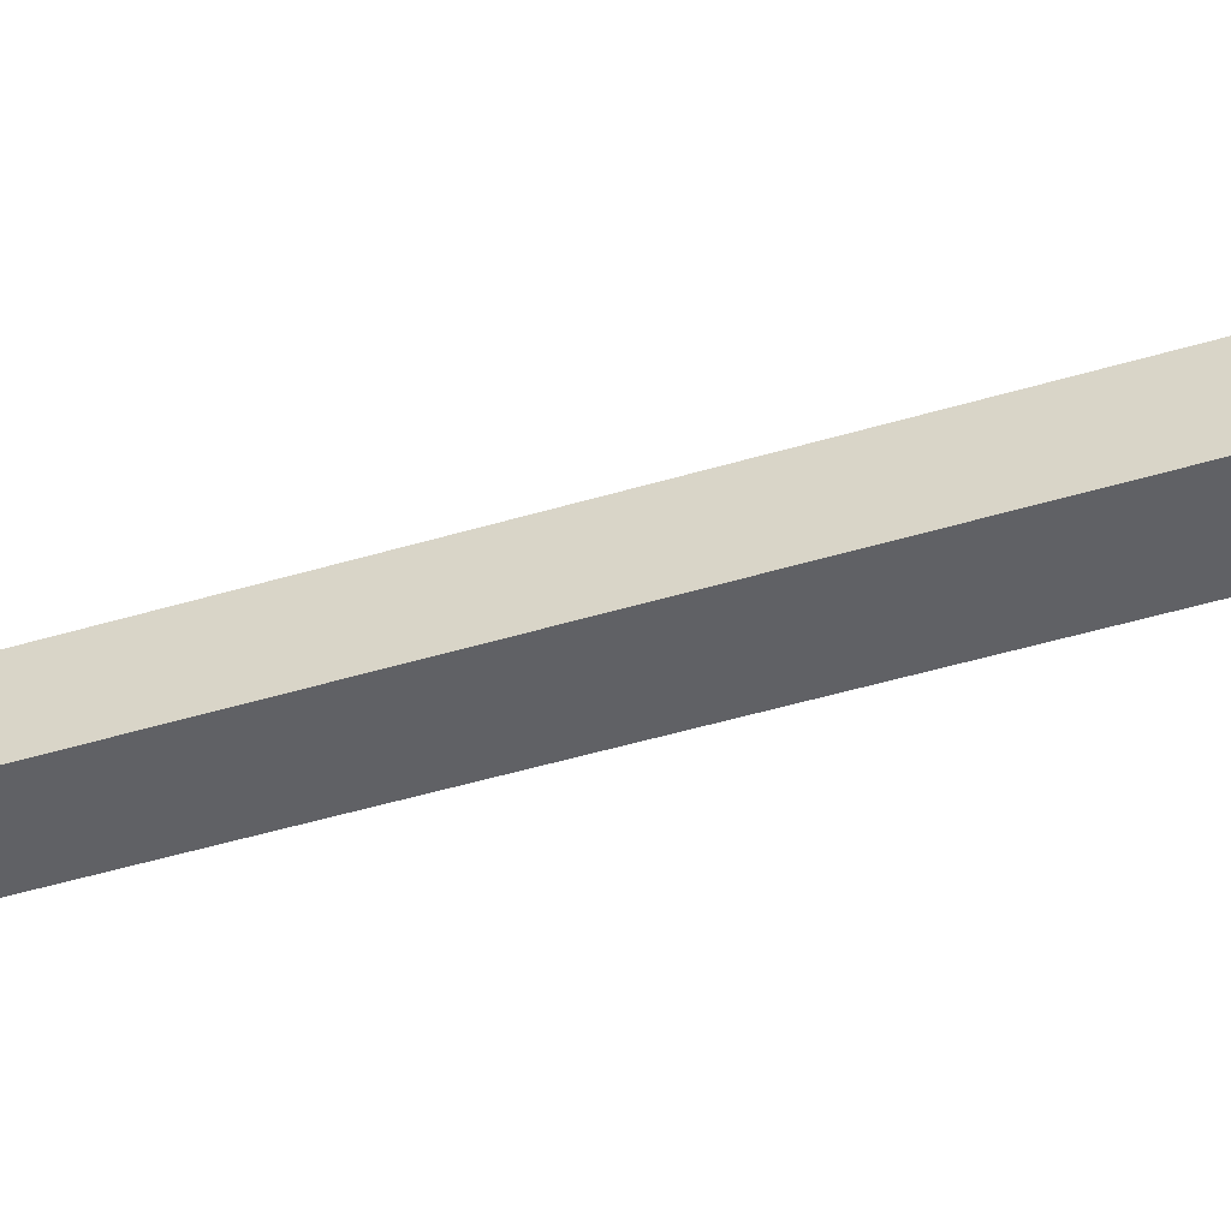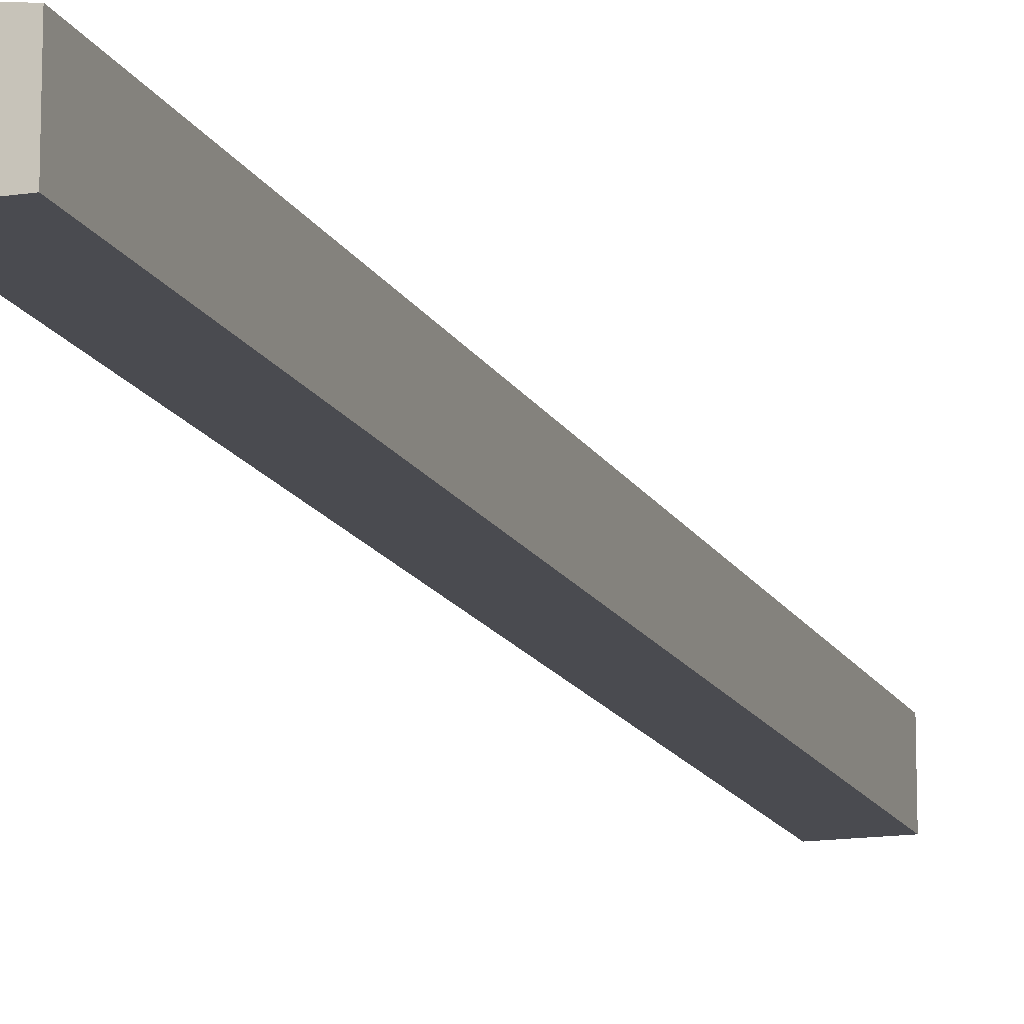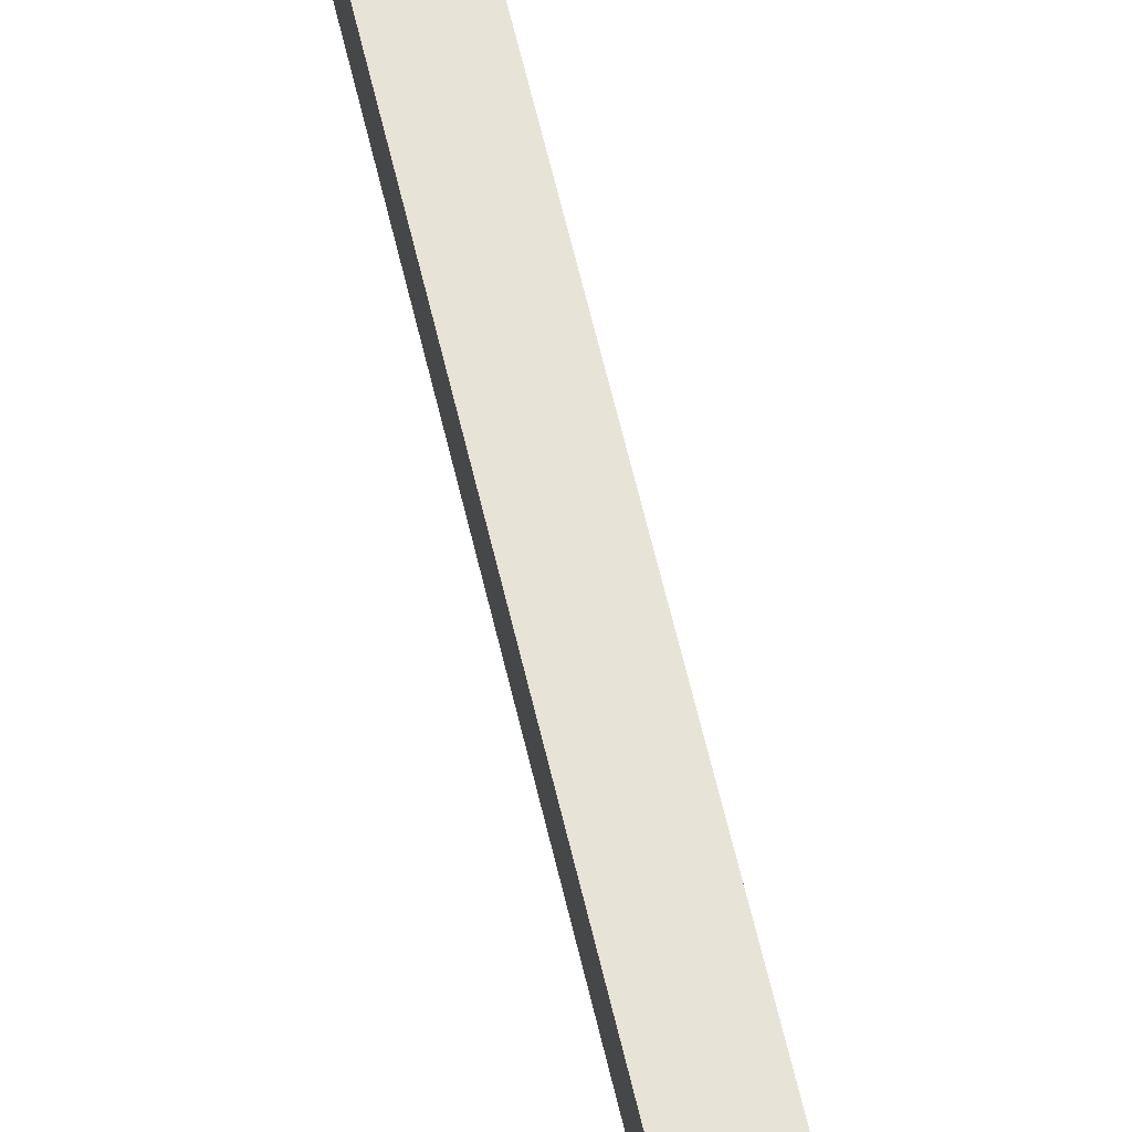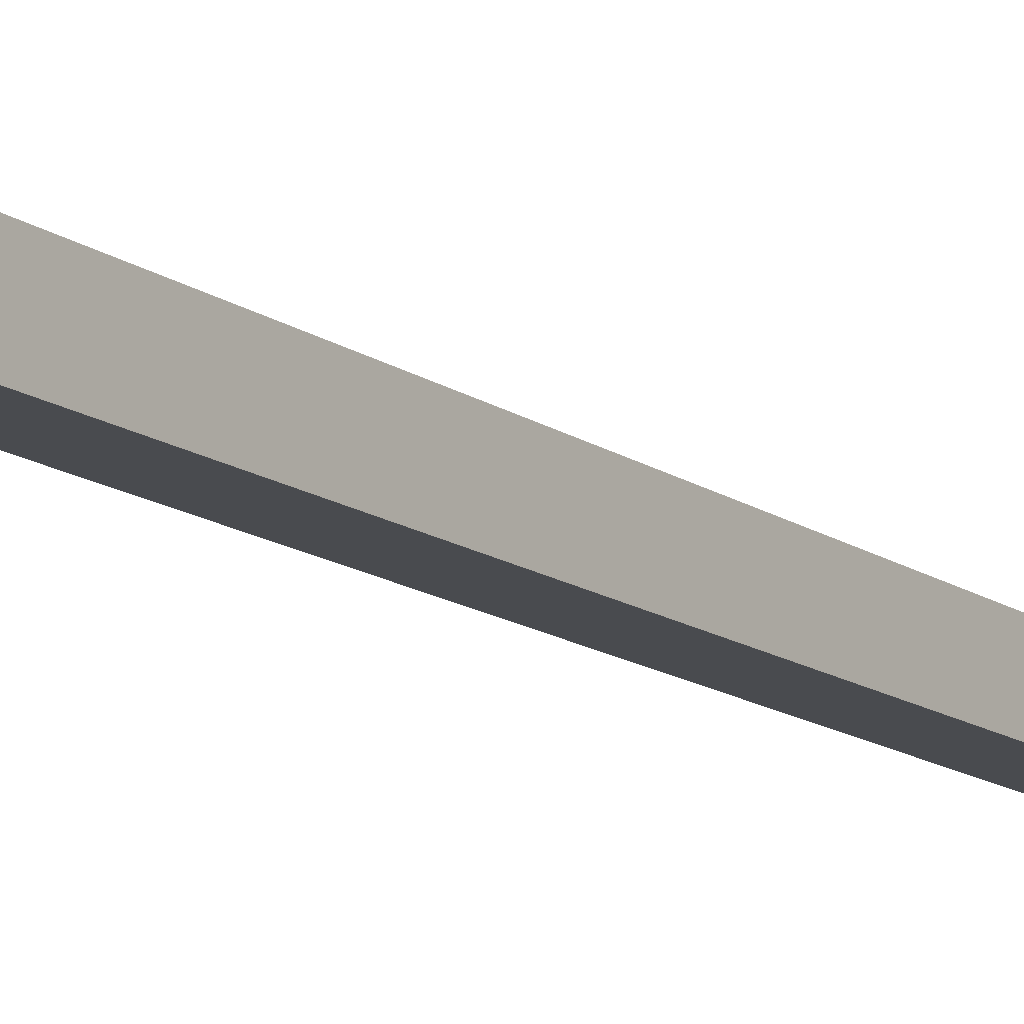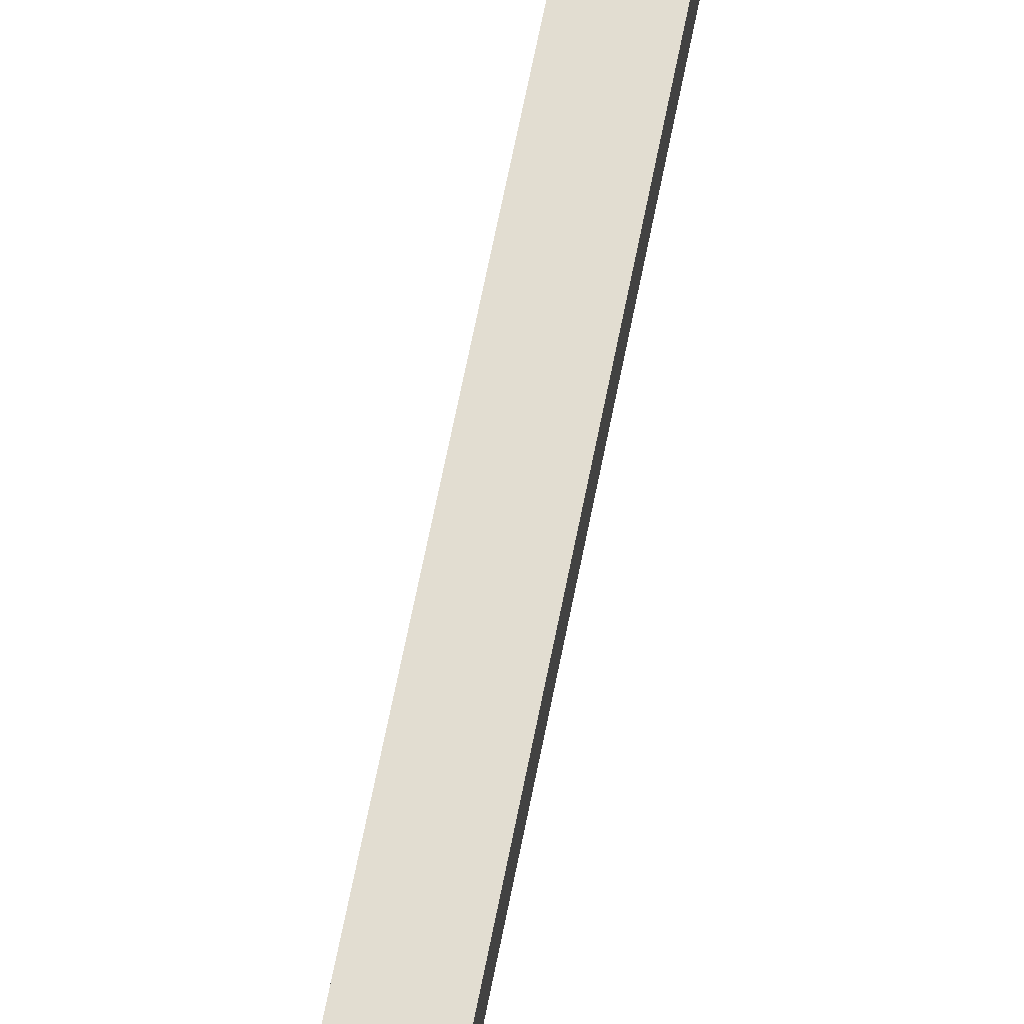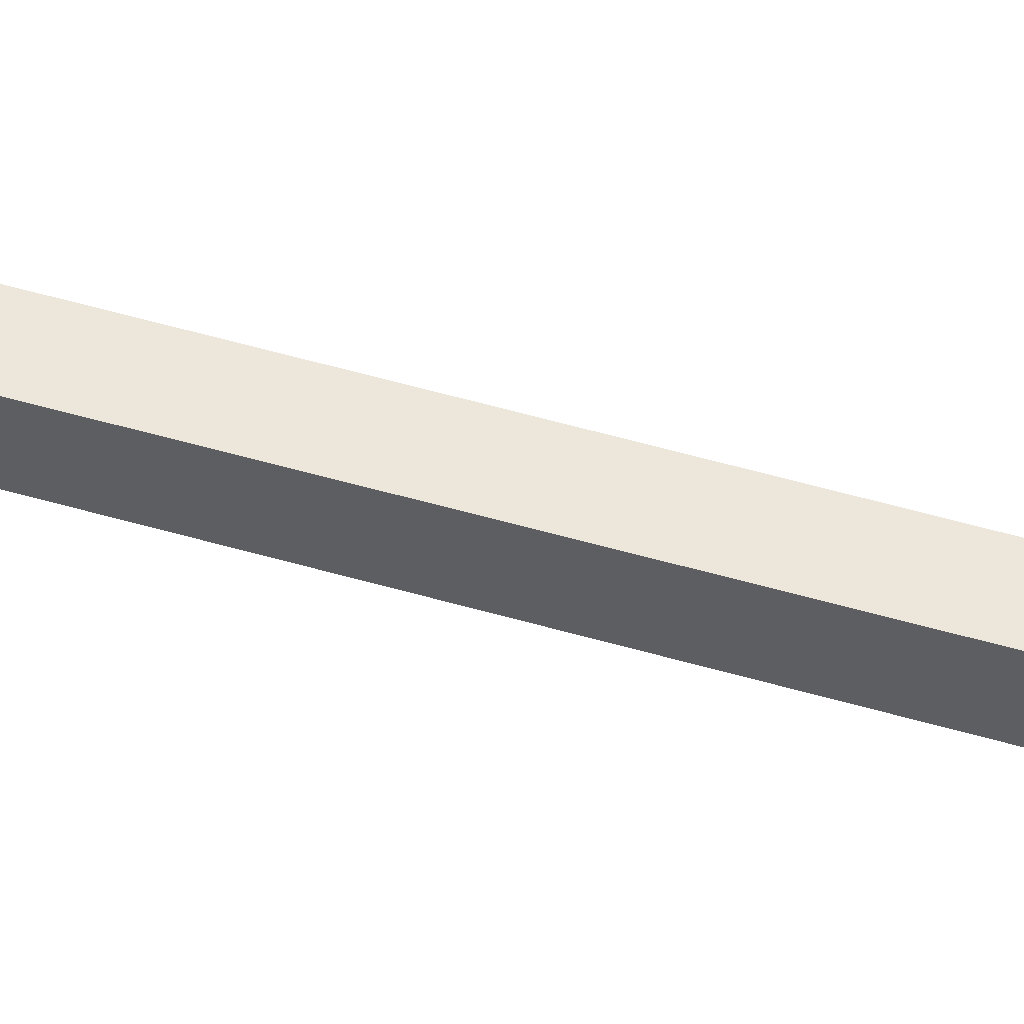
<metadata>
{"format":"obj","ext":"obj","renderer":"f3d","projection":"perspective","resolution":1024,"background":"white","views":[{"elev":-49.9,"azim":-59.7,"up":"+Y"},{"elev":-14.5,"azim":-149.3,"up":"+Y"},{"elev":65.0,"azim":178.8,"up":"+Y"},{"elev":-14.0,"azim":-134.2,"up":"+Y"},{"elev":68.0,"azim":-156.5,"up":"+Y"},{"elev":55.5,"azim":119.1,"up":"+Y"}]}
</metadata>
<code>
v  19.91 5.349 92.47
v  16.25 5.349 75.67
v  19.86 5.342 92.48
v  0 5.379 3.294e-16
v  4.714 5.945 -1.013
v  20.31 5.397 92.39
v  24.87 5.945 91.41
v  24.87 -5.597e-15 91.41
v  19.91 -5.662e-15 92.47
v  19.86 -5.663e-15 92.48
v  20.31 -5.657e-15 92.39
v  4.714 6.203e-17 -1.013
v  0 0 0
v  16.25 -4.634e-15 75.67
g defaultobject
f 1 2 3
f 2 1 4
f 4 1 5
f 5 1 6
f 5 6 7
f 6 8 7
f 8 6 1
f 8 1 3
f 8 3 9
f 9 3 10
f 8 9 11
f 8 5 7
f 5 8 12
f 12 4 5
f 4 12 13
f 13 2 4
f 2 13 14
f 2 14 3
f 3 14 10
f 14 9 10
f 9 8 11
f 8 9 12
f 12 9 14
f 12 14 13

</code>
